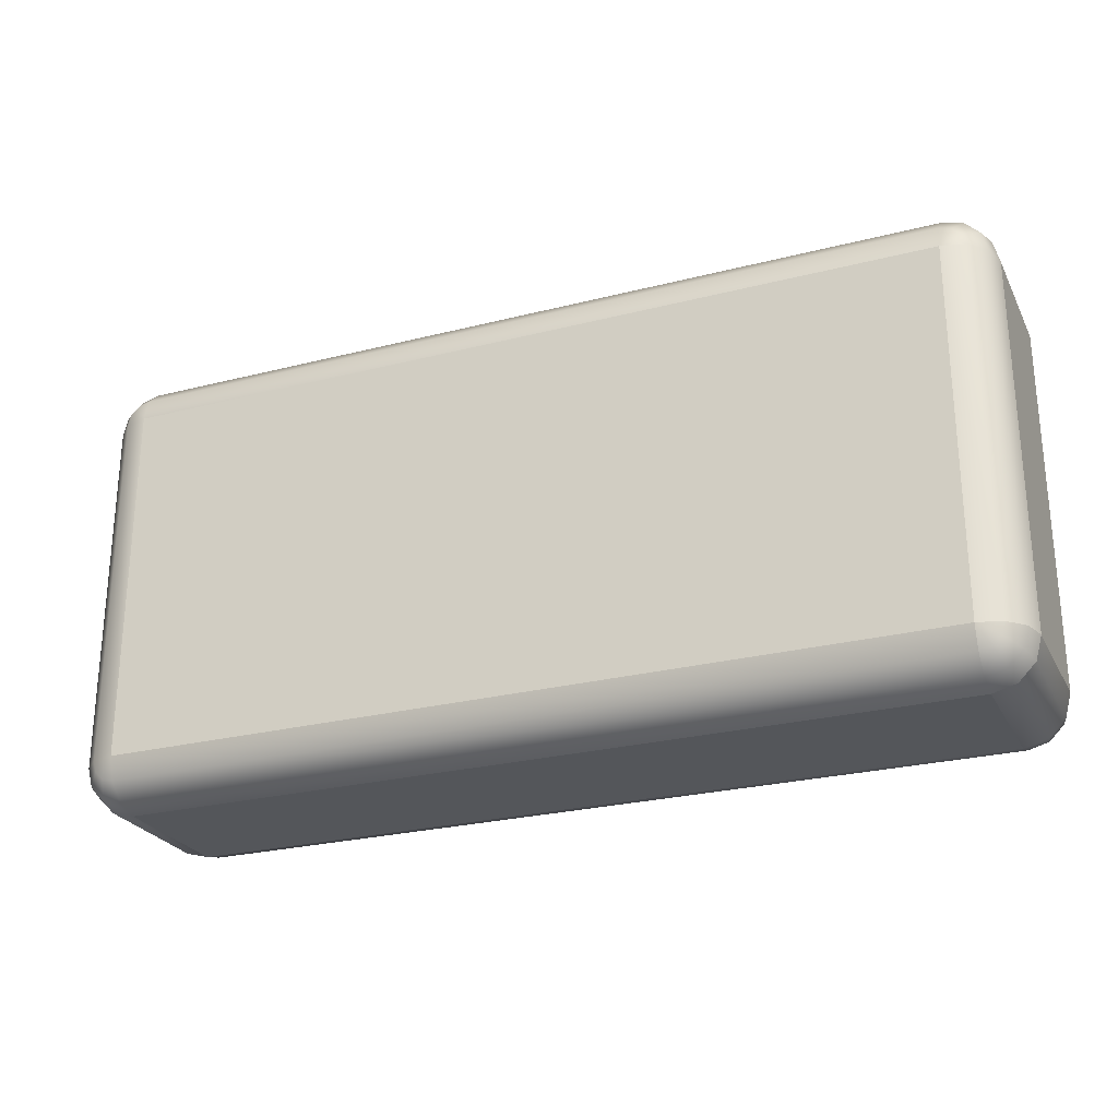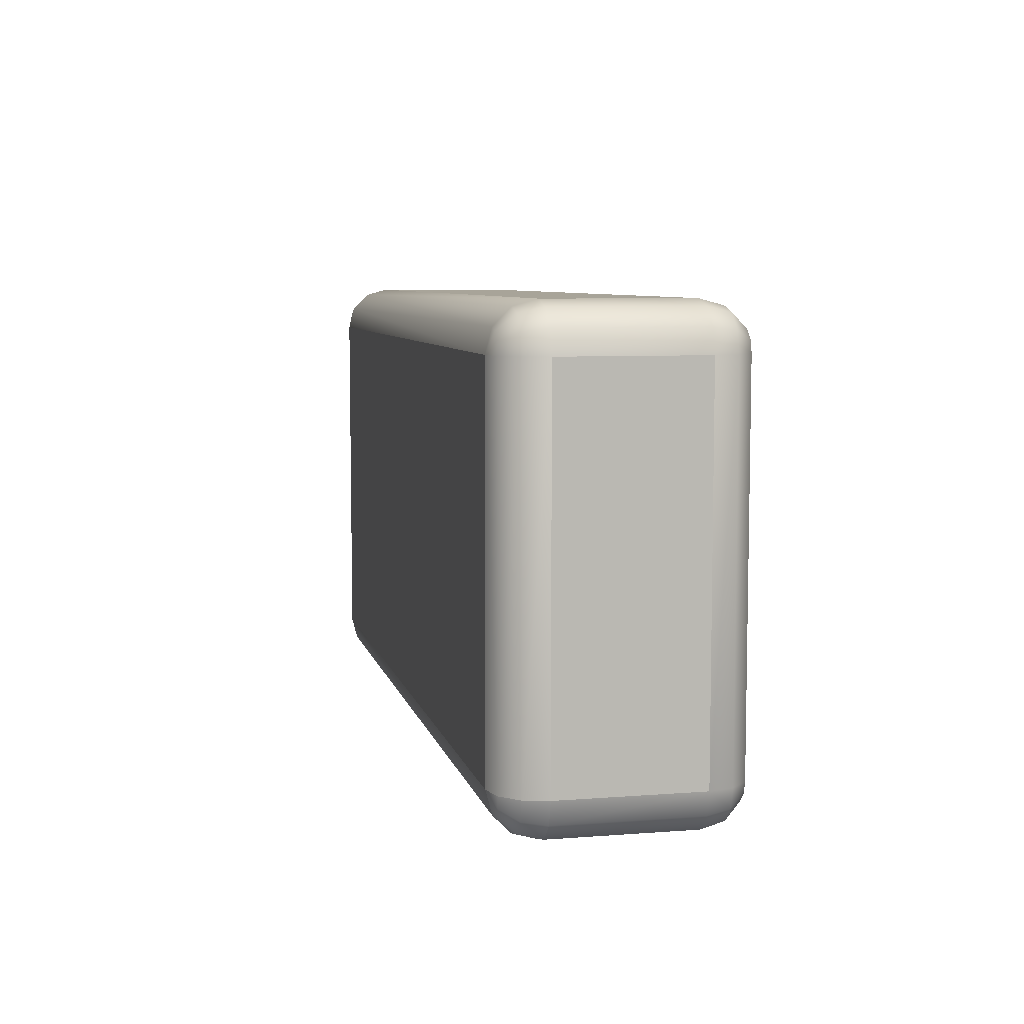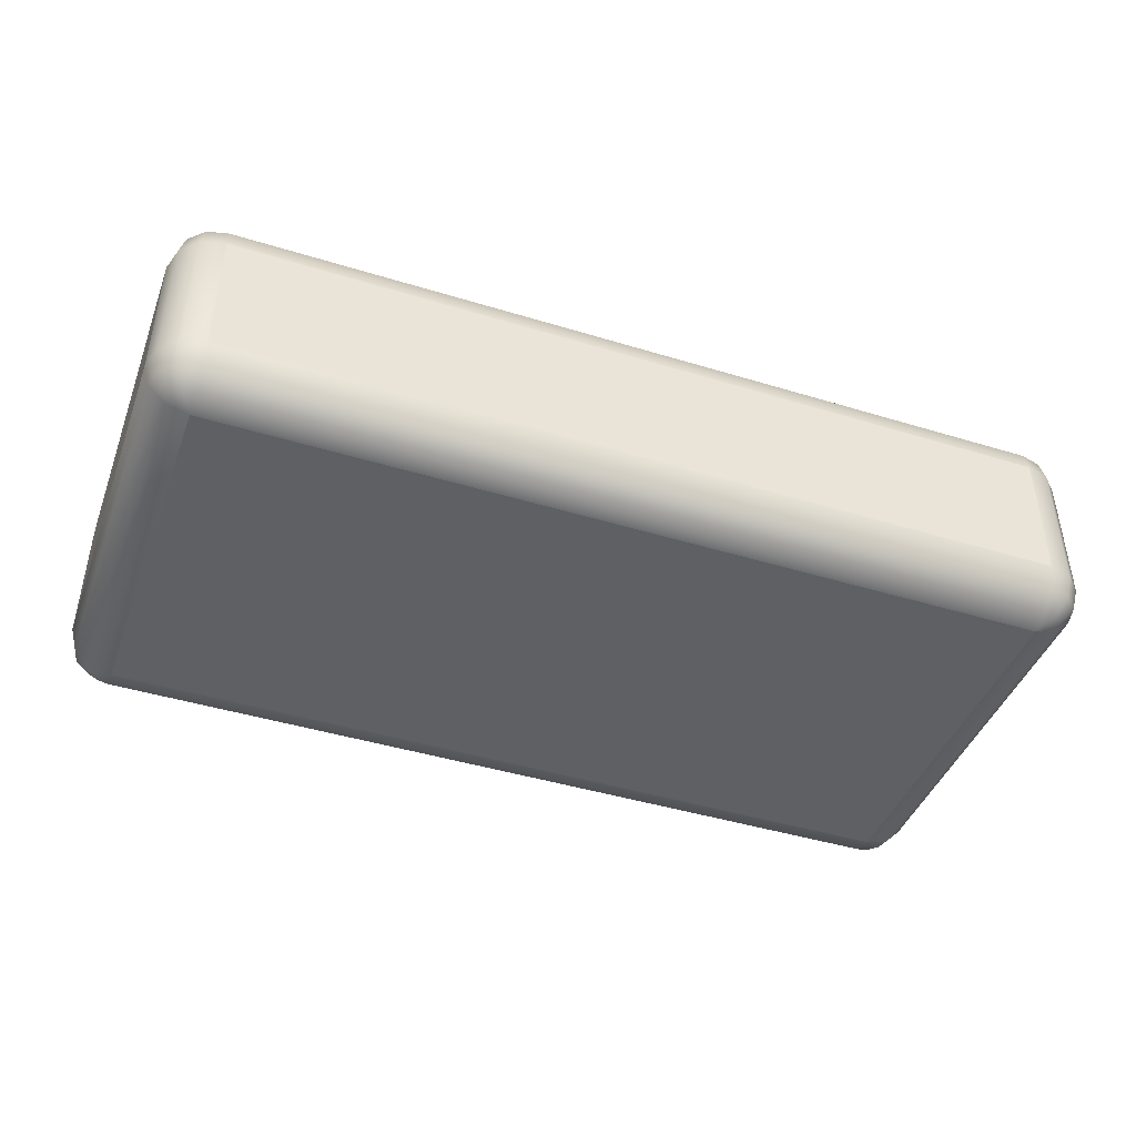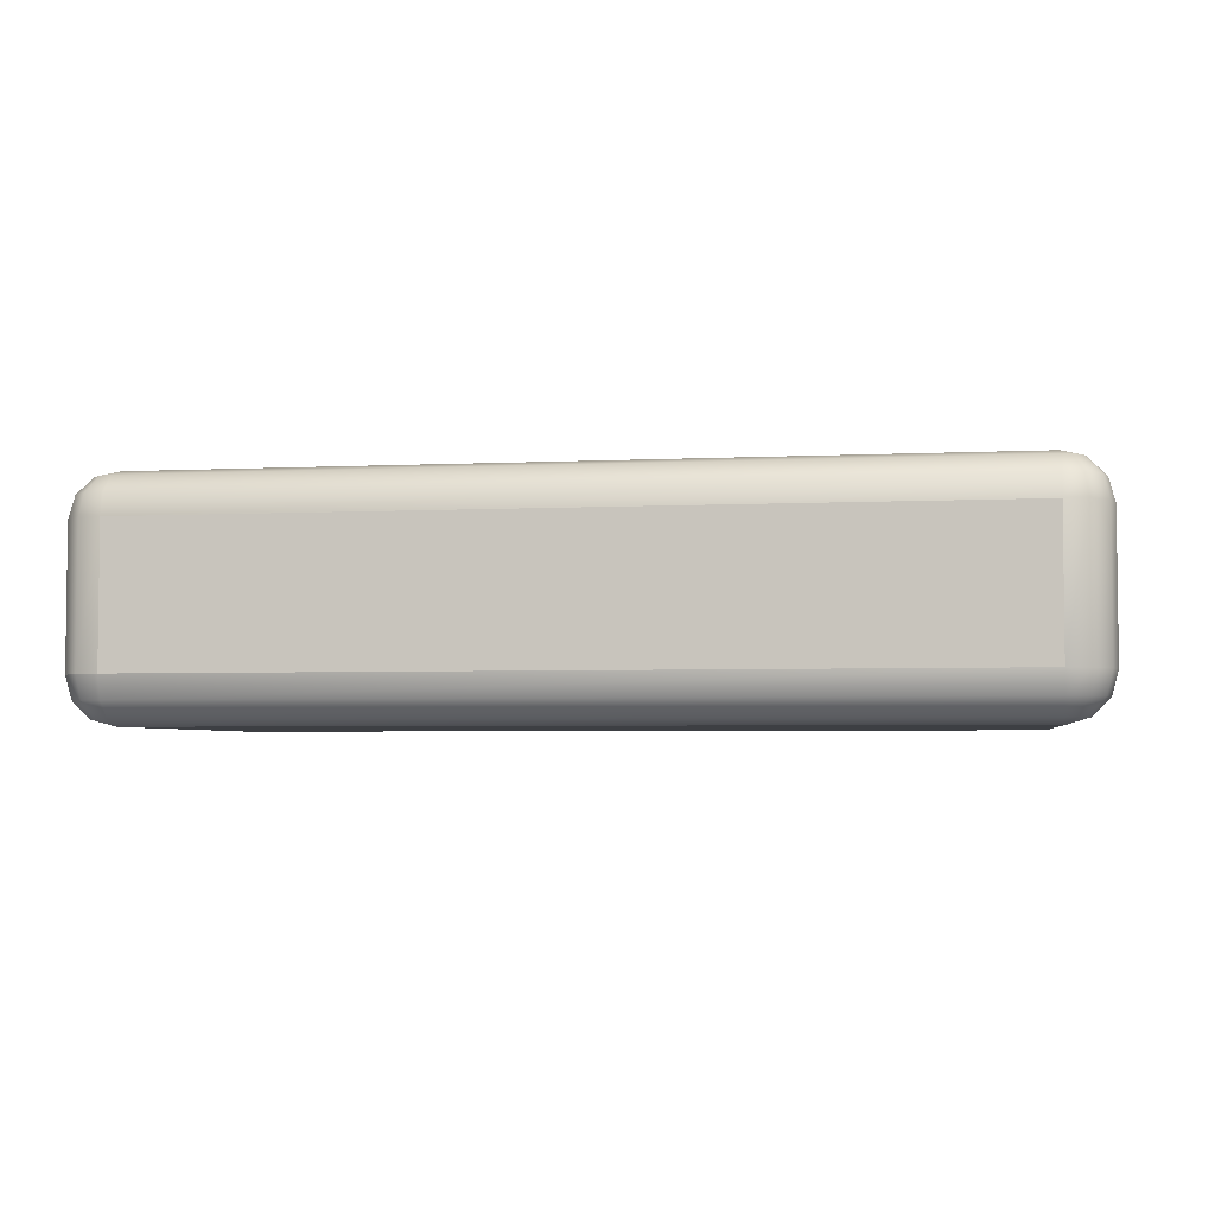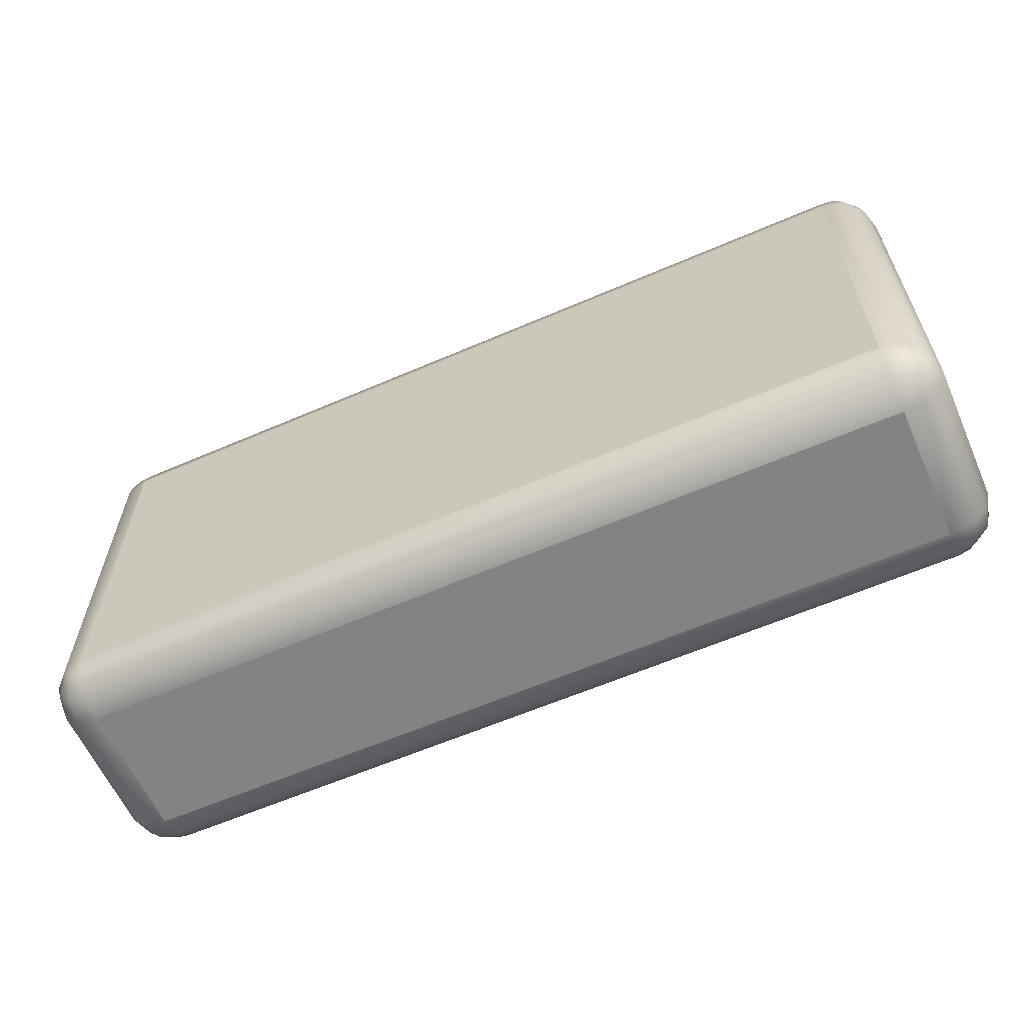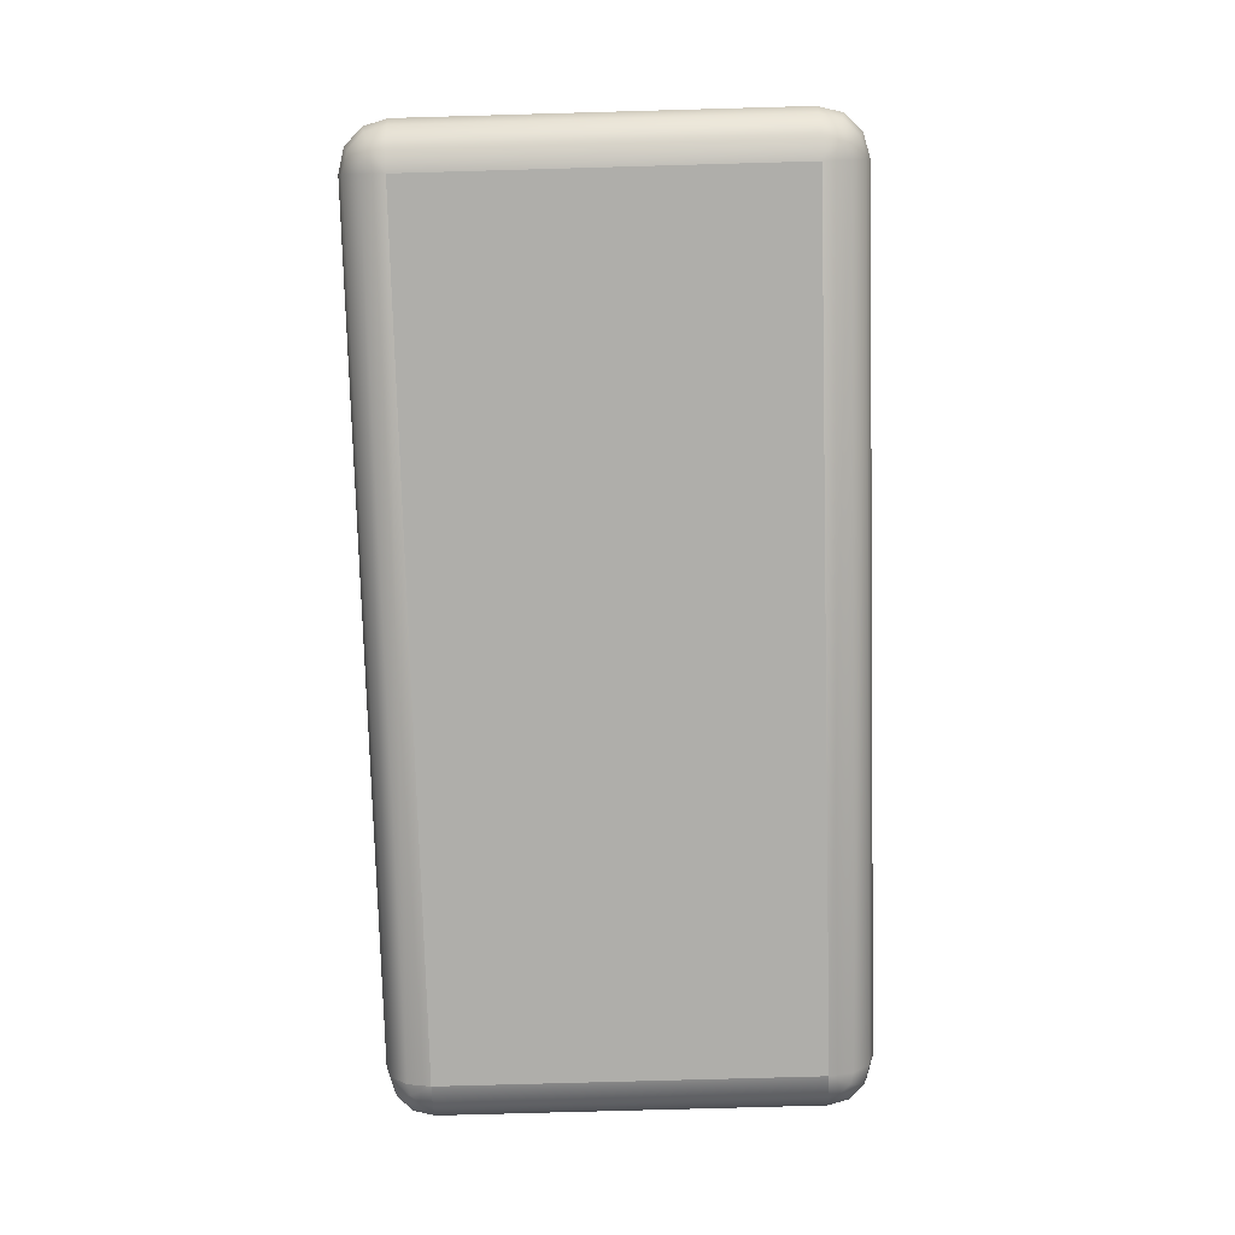
<metadata>
{"format":"obj","ext":"obj","renderer":"f3d","projection":"perspective","resolution":1024,"background":"white","views":[{"elev":-25.7,"azim":22.2,"up":"+Z"},{"elev":7.1,"azim":77.5,"up":"+Z"},{"elev":-43.4,"azim":-19.9,"up":"+Y"},{"elev":-4.0,"azim":-170.7,"up":"+Y"},{"elev":-61.0,"azim":-156.2,"up":"+Z"},{"elev":-77.6,"azim":-88.4,"up":"+Y"}]}
</metadata>
<code>
o blockRoundedLowLong
v 7.893 0.4 3.2
v 7.6 0.1072 -3.2
v 7.893 0.4 -3.2
v 7.6 0.1072 3.2
v 8 0.8 3.2
v 8 0.8 -3.2
v 8 3.2 -3.2
v 7.893 0.8 -3.6
v 7.893 3.2 -3.6
v 7.893 3.6 3.2
v 7.893 3.6 -3.2
v 8 3.2 3.2
v 7.6 0.8 -3.893
v 7.6 3.2 -3.893
v 7.2 3.2 -4
v 7.2 0.8 -4
v 7.2 4 -3.2
v 7.6 3.893 3.2
v 7.6 3.893 -3.2
v 7.2 4 3.2
v 7.2 -0 3.2
v 7.2 0 -3.2
v -7.2 4 3.2
v 7.2 3.893 3.6
v -7.2 3.893 3.6
v 7.2 0.8 4
v -7.2 0.4 3.893
v 7.2 0.4 3.893
v -7.2 0.8 4
v -7.6 3.893 -3.2
v -7.2 4 -3.2
v -7.6 3.893 3.2
v -7.6 0.8 3.893
v -7.893 3.2 3.6
v -7.893 0.8 3.6
v -7.6 3.2 3.893
v -8 3.2 3.2
v -8 0.8 3.2
v -7.2 3.893 -3.6
v 7.2 3.6 -3.893
v -7.2 3.6 -3.893
v 7.2 3.893 -3.6
v -7.6 0.1072 3.2
v -7.2 0 -3.2
v -7.2 -0 3.2
v -7.6 0.1072 -3.2
v 7.6 3.2 3.893
v 7.6 0.8 3.893
v 7.2 3.2 4
v 7.893 3.2 3.6
v 7.893 0.8 3.6
v -7.2 3.2 -4
v -7.893 3.6 3.2
v -7.893 3.6 -3.2
v 7.2 3.6 3.893
v -7.2 3.2 4
v -7.2 3.6 3.893
v -7.2 0.1072 3.6
v 7.2 0.1072 3.6
v -8 3.2 -3.2
v 7.4 0.1072 -3.546
v 7.546 0.1072 -3.4
v -7.2 0.1072 -3.6
v 7.2 0.4 -3.893
v 7.2 0.1072 -3.6
v -7.2 0.4 -3.893
v -7.2 0.8 -4
v 7.546 0.4 -3.8
v 7.8 0.4 -3.546
v -8 0.8 -3.2
v -7.893 3.2 -3.6
v -7.893 0.8 -3.6
v -7.6 3.2 -3.893
v -7.6 0.8 -3.893
v 7.546 0.1072 3.4
v 7.4 0.1072 3.546
v 7.8 0.4 3.546
v 7.546 0.4 3.8
v -7.893 0.4 -3.2
v -7.893 0.4 3.2
v 7.546 3.893 -3.4
v 7.4 3.893 -3.546
v 7.546 3.6 -3.8
v 7.8 3.6 -3.546
v 7.546 3.893 3.4
v 7.8 3.6 3.546
v 7.4 3.893 3.546
v 7.546 3.6 3.8
v -7.4 3.893 -3.546
v -7.8 3.6 -3.546
v -7.4 3.893 3.546
v -7.546 3.6 3.8
v -7.546 3.893 3.4
v -7.8 3.6 3.546
v -7.546 3.893 -3.4
v -7.546 3.6 -3.8
v -7.4 0.1072 3.546
v -7.546 0.1072 3.4
v -7.546 0.4 3.8
v -7.8 0.4 3.546
v -7.4 0.1072 -3.546
v -7.546 0.4 -3.8
v -7.546 0.1072 -3.4
v -7.8 0.4 -3.546
f 1 2 3
f 2 1 4
f 5 3 6
f 3 5 1
f 7 8 9
f 8 7 6
f 10 7 11
f 7 10 12
f 9 13 14
f 13 9 8
f 15 13 16
f 13 15 14
f 17 18 19
f 18 17 20
f 18 11 19
f 11 18 10
f 21 2 4
f 2 21 22
f 23 24 20
f 24 23 25
f 26 27 28
f 27 26 29
f 30 23 31
f 23 30 32
f 33 34 35
f 34 33 36
f 35 37 38
f 37 35 34
f 39 40 41
f 40 39 42
f 43 44 45
f 44 43 46
f 47 26 48
f 26 47 49
f 39 17 42
f 17 39 31
f 50 5 12
f 5 50 51
f 41 15 52
f 15 41 40
f 53 30 54
f 30 53 32
f 55 56 49
f 56 55 57
f 58 21 59
f 21 58 45
f 27 59 28
f 59 27 58
f 24 57 55
f 57 24 25
f 47 51 50
f 51 47 48
f 56 33 29
f 33 56 36
f 37 54 60
f 54 37 53
f 22 61 62
f 22 62 2
f 63 64 65
f 64 63 66
f 67 64 66
f 64 67 16
f 62 68 69
f 68 62 61
f 6 69 8
f 69 6 3
f 70 71 72
f 71 70 60
f 61 64 68
f 64 61 65
f 73 67 74
f 67 73 52
f 21 75 76
f 8 68 13
f 68 8 69
f 3 62 69
f 62 3 2
f 21 4 75
f 77 4 1
f 4 77 75
f 78 75 77
f 75 78 76
f 21 76 59
f 43 79 46
f 79 43 80
f 72 73 74
f 73 72 71
f 65 61 22
f 16 68 64
f 68 16 13
f 44 65 22
f 65 44 63
f 78 59 76
f 59 78 28
f 80 70 79
f 70 80 38
f 17 81 82
f 83 81 84
f 81 83 82
f 83 9 14
f 9 83 84
f 20 85 18
f 51 78 77
f 78 51 48
f 17 82 42
f 48 28 78
f 28 48 26
f 81 11 84
f 11 81 19
f 42 83 40
f 83 42 82
f 40 14 15
f 14 40 83
f 85 10 18
f 10 85 86
f 20 87 85
f 51 1 5
f 1 51 77
f 85 88 86
f 88 85 87
f 17 19 81
f 84 7 9
f 7 84 11
f 86 12 10
f 12 86 50
f 88 49 47
f 49 88 55
f 24 87 20
f 89 31 39
f 60 90 71
f 90 60 54
f 91 57 25
f 57 91 92
f 93 91 23
f 93 92 91
f 92 93 94
f 32 93 23
f 95 31 89
f 91 25 23
f 88 50 86
f 50 88 47
f 96 95 89
f 95 96 90
f 30 31 95
f 94 32 53
f 32 94 93
f 57 36 56
f 36 57 92
f 87 55 88
f 55 87 24
f 71 96 73
f 96 71 90
f 96 39 41
f 39 96 89
f 96 52 73
f 52 96 41
f 54 95 90
f 95 54 30
f 97 45 58
f 43 45 98
f 34 92 94
f 92 34 36
f 34 53 37
f 53 34 94
f 98 45 97
f 99 98 97
f 98 99 100
f 99 58 27
f 58 99 97
f 101 63 44
f 74 66 102
f 66 74 67
f 103 101 44
f 103 102 101
f 102 103 104
f 46 103 44
f 99 35 100
f 35 99 33
f 98 80 43
f 80 98 100
f 29 99 27
f 99 29 33
f 100 38 80
f 38 100 35
f 103 79 104
f 79 103 46
f 101 66 63
f 66 101 102
f 102 72 74
f 72 102 104
f 104 70 72
f 70 104 79
f 12 6 7
f 6 12 5
f 38 60 70
f 60 38 37
f 31 20 17
f 20 31 23
f 49 29 26
f 29 49 56
f 45 22 21
f 22 45 44
f 52 16 67
f 16 52 15

</code>
